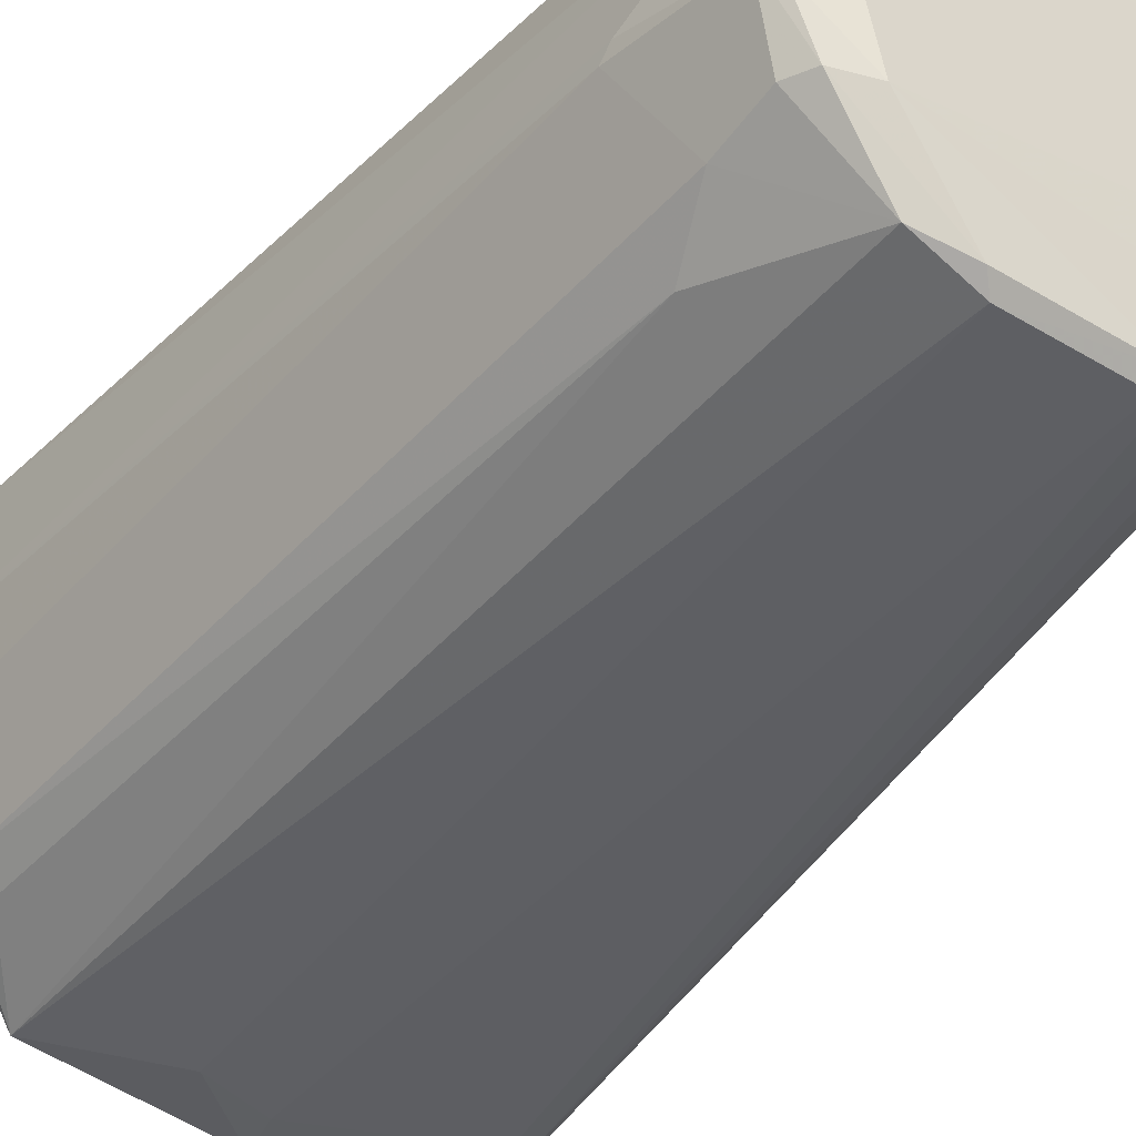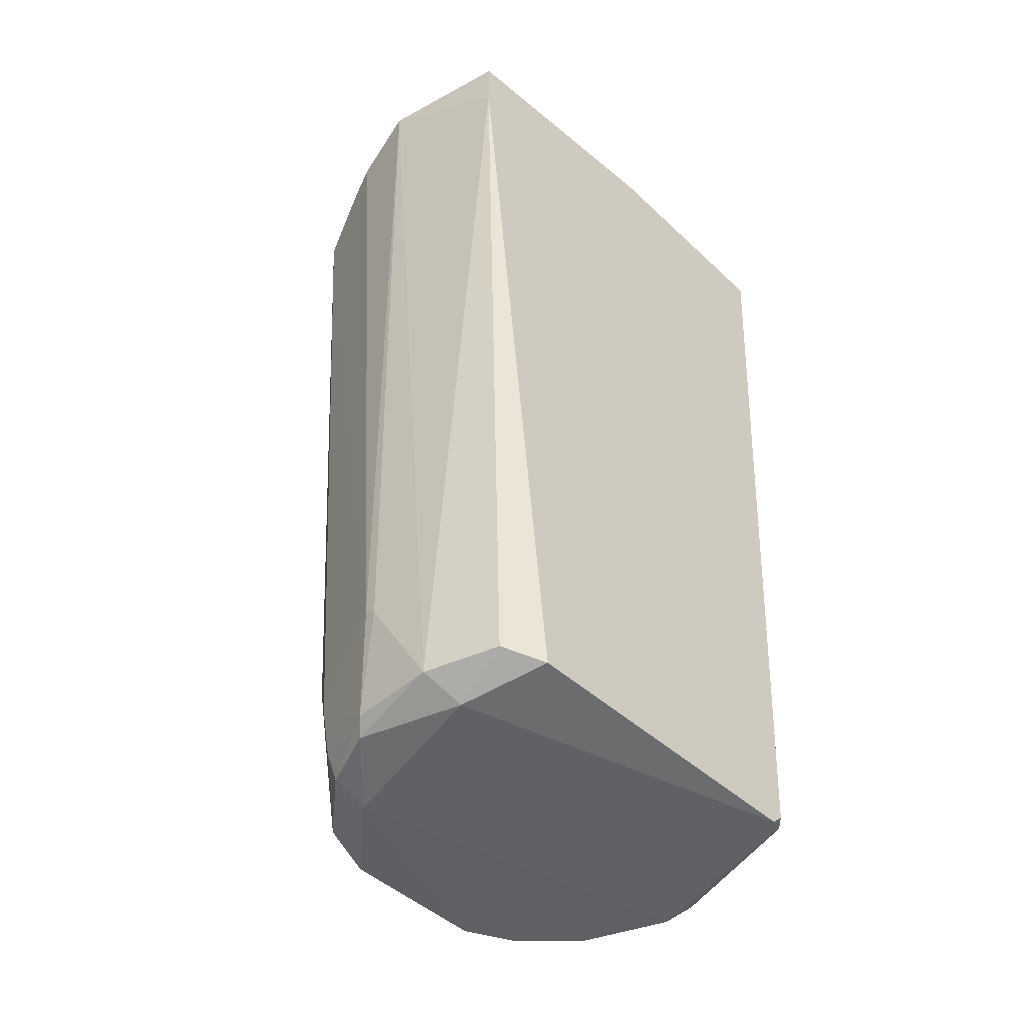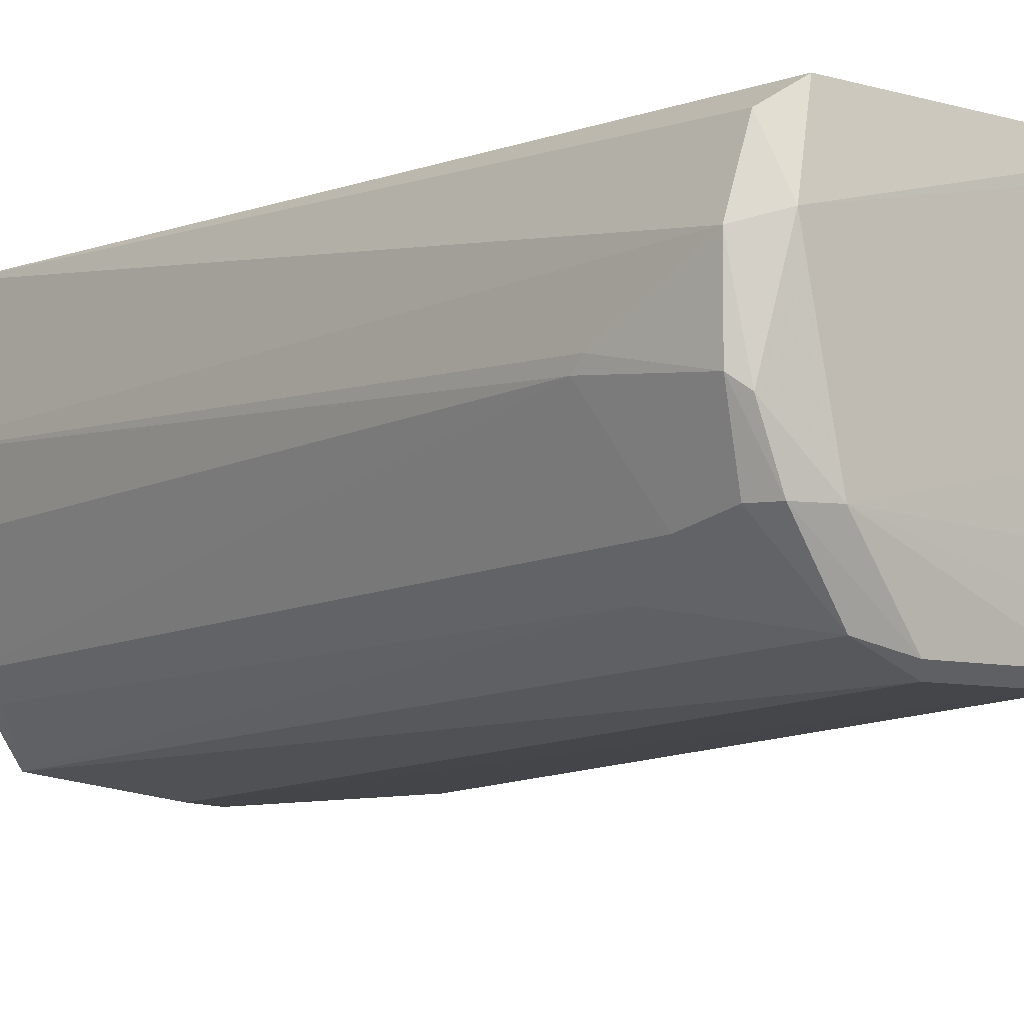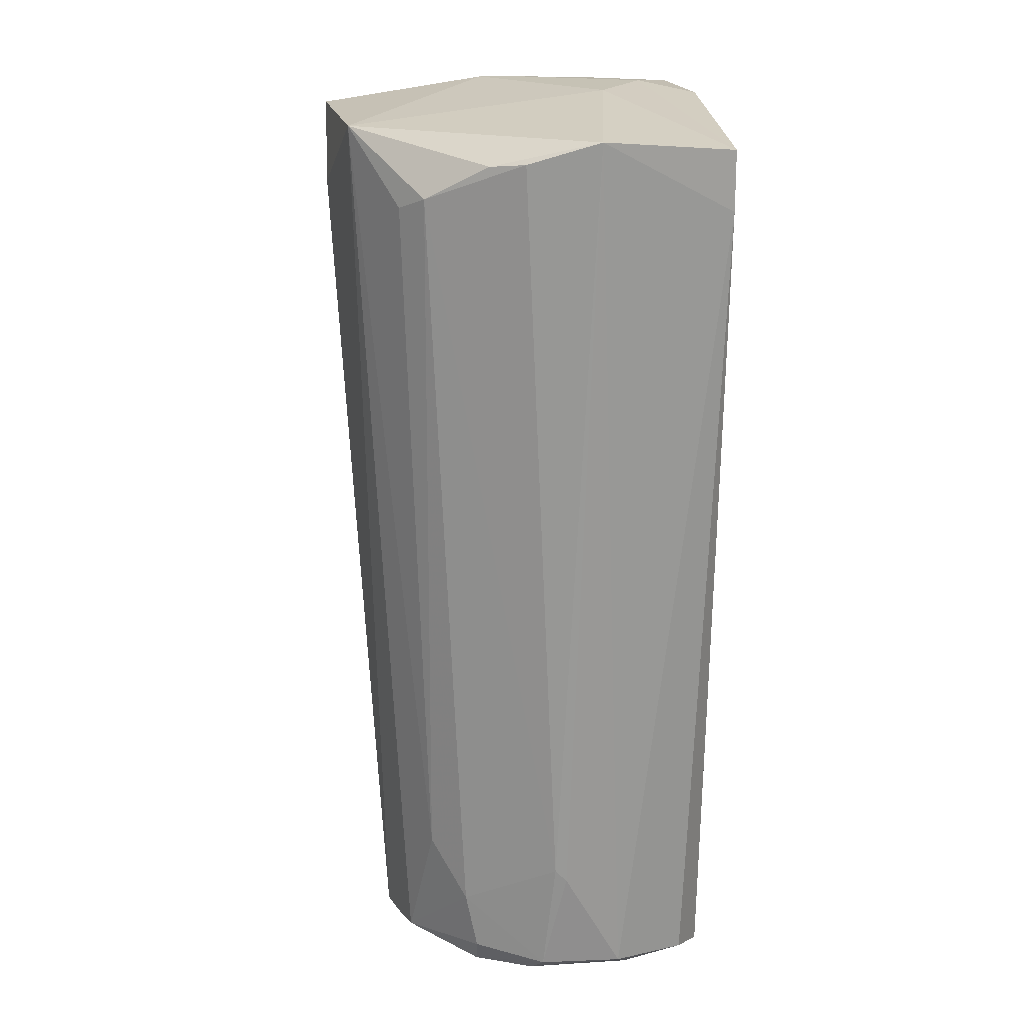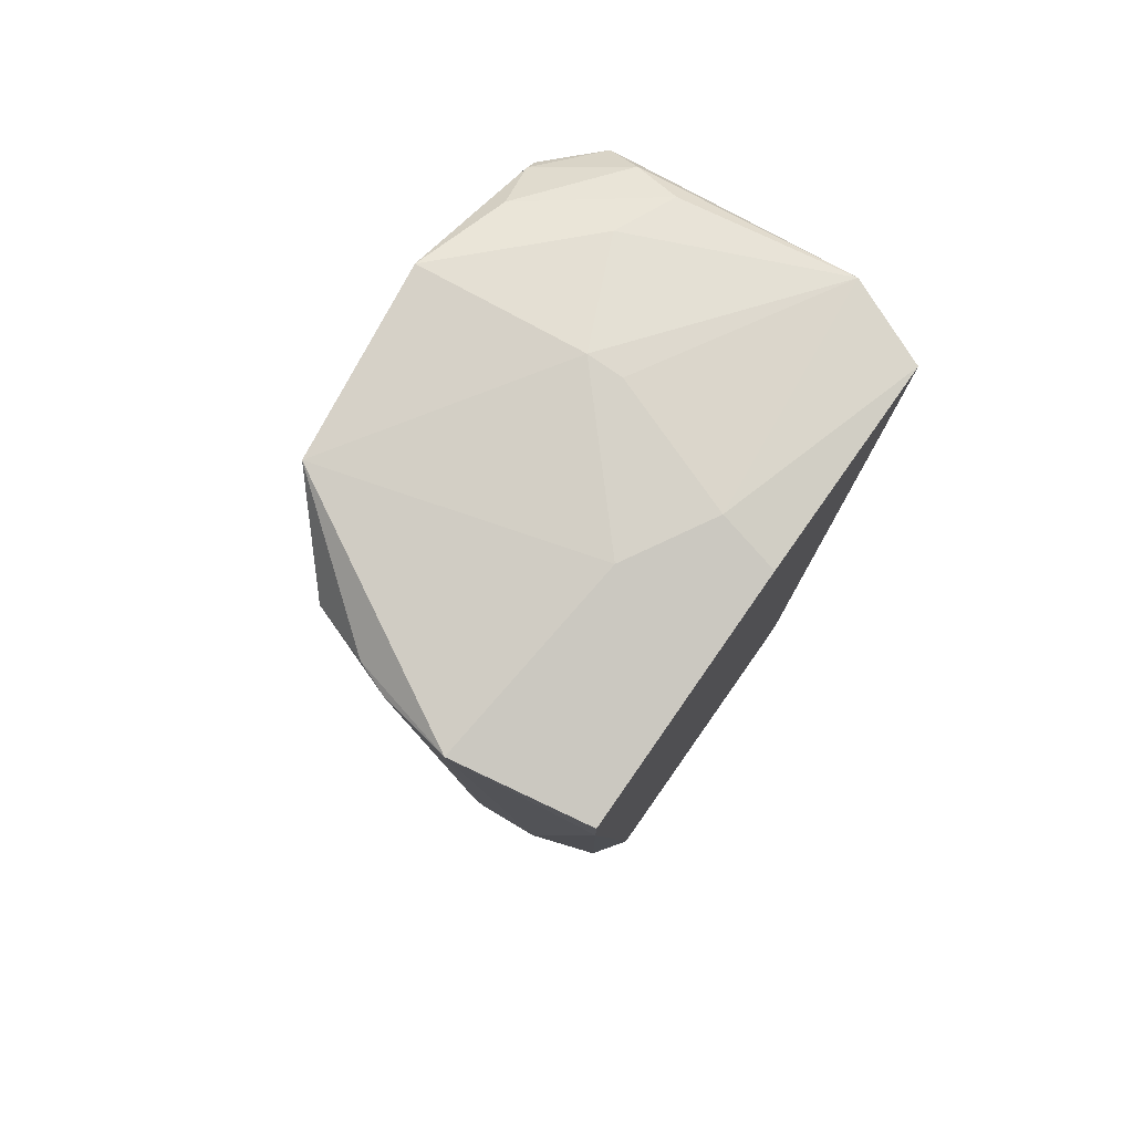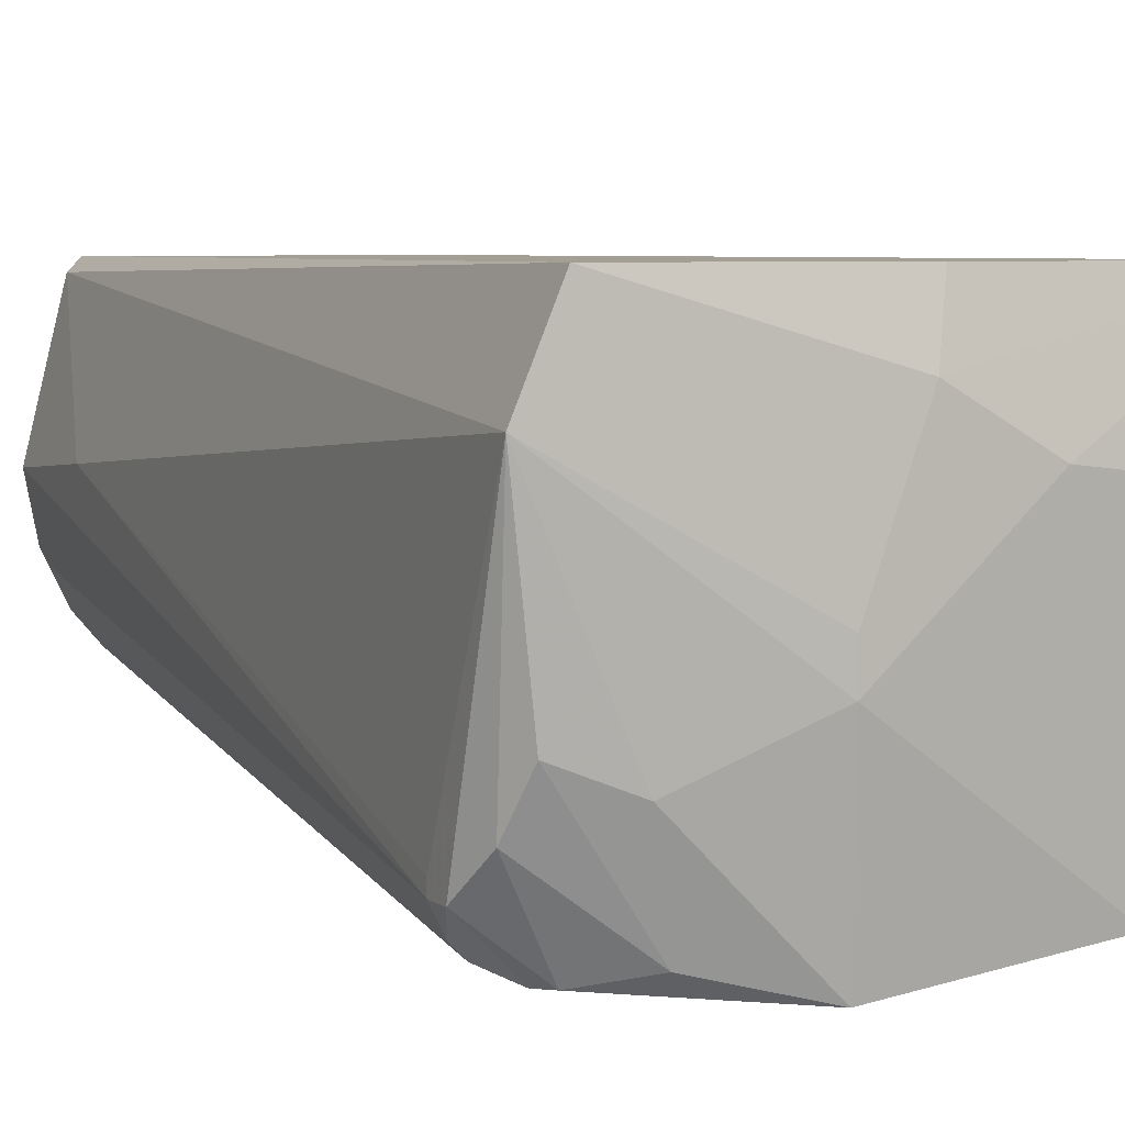
<metadata>
{"format":"obj","ext":"obj","renderer":"f3d","projection":"perspective","resolution":1024,"background":"white","views":[{"elev":-39.6,"azim":143.4,"up":"+Y"},{"elev":-47.4,"azim":134.6,"up":"+Z"},{"elev":-7.2,"azim":141.0,"up":"+Y"},{"elev":18.9,"azim":85.6,"up":"+Z"},{"elev":77.9,"azim":125.1,"up":"+Z"},{"elev":5.3,"azim":-27.0,"up":"+Y"}]}
</metadata>
<code>
v 0.05306 0.0336 0.2349
v 0.04975 0.01528 0.2292
v -0.08192 0.04587 0.2349
v -0.06964 -0.03083 0.2165
v 0.02545 0.06735 -0.001281
v 0.01625 -0.01547 0.001795
v 0.01932 -0.02775 0.2349
v 0.04693 0.06735 0.2319
v -0.05738 0.06735 0.001795
v -0.07271 0.06735 0.2349
v -0.03284 -0.02162 0.00487
v 0.04078 0.02133 0.001795
v -0.06657 0.01213 0.001795
v -0.08192 -0.01855 0.2104
v -0.02977 -0.0339 0.2349
v 0.04078 -0.009348 0.2196
v -0.07271 0.03053 0.04168
v -0.02056 0.05201 0.2411
v 0.04078 0.0428 0.001795
v 0.000912 -0.02162 0.001795
v -0.05738 -0.006275 0.011
v 0.03465 -0.00014 0.0202
v 0.02239 0.002932 -0.004356
v -0.008312 -0.0339 0.2165
v -0.03284 0.009067 0.2411
v -0.07579 0.002922 0.2319
v -0.06044 0.06428 0.001795
v 0.03465 0.06121 0.001795
v -0.0543 0.06735 -0.001281
v -0.0451 -0.01241 -0.001281
v -0.07579 -0.02775 0.2104
v 0.02852 -0.009348 0.03555
v -0.06964 0.02746 0.001795
v 0.03158 0.04587 -0.004356
v 0.04386 0.02439 0.03248
v 0.000912 0.03973 0.2411
v 0.04693 0.06735 0.2165
v -0.0175 0.06735 0.238
v -0.06657 0.02133 -0.001281
v -0.03897 -0.01855 0.001795
v -0.02671 -0.0339 0.2227
v -0.07885 -0.009348 0.2257
v -0.06044 -0.00013 0.001795
v 0.03465 -0.01547 0.2165
v 0.03158 0.002932 -0.001281
v -0.06964 -0.03083 0.2104
v 0.003978 -0.01854 -0.001281
v -0.04817 -0.01241 0.001795
v -0.06044 -0.003213 0.2349
v -0.07885 -0.02469 0.2104
v -0.0543 -0.02775 0.2288
v -0.02977 -0.02162 0.001795
v -0.06657 0.009067 0.007921
v -0.08192 -0.01855 0.2165
v 0.04386 0.02745 0.0294
v -0.03284 -0.01855 -0.001281
v 0.03773 0.01825 -0.001281
v 0.03465 0.002932 0.00487
v -0.05738 -0.00013 -0.001281
v 0.04636 0.006609 0.2284
v -0.05738 0.06428 -0.001281
v -0.06657 -0.03083 0.2196
v -0.08192 -0.01548 0.2104
v -0.03284 0.01825 0.2411
f 25 18 64
f 8 5 9
f 8 9 10
f 10 3 18
f 6 7 20
f 7 15 24
f 20 7 24
f 15 7 25
f 3 10 27
f 10 9 27
f 17 3 27
f 9 5 29
f 7 6 32
f 6 22 32
f 22 16 32
f 13 14 33
f 14 17 33
f 17 27 33
f 5 28 34
f 28 19 34
f 29 5 34
f 1 2 35
f 2 16 35
f 22 12 35
f 16 22 35
f 7 1 36
f 1 8 36
f 8 18 36
f 25 7 36
f 18 25 36
f 8 1 37
f 5 8 37
f 1 19 37
f 28 5 37
f 19 28 37
f 8 10 38
f 18 8 38
f 10 18 38
f 13 33 39
f 24 15 41
f 26 3 42
f 16 7 44
f 7 32 44
f 32 16 44
f 15 4 46
f 4 31 46
f 40 11 46
f 31 40 46
f 11 41 46
f 41 15 46
f 6 20 47
f 45 6 47
f 23 45 47
f 31 21 48
f 30 40 48
f 40 31 48
f 21 43 48
f 43 30 48
f 25 3 49
f 15 25 49
f 3 26 49
f 31 4 50
f 21 31 50
f 43 21 50
f 26 42 51
f 15 49 51
f 49 26 51
f 20 24 52
f 11 40 52
f 41 11 52
f 24 41 52
f 14 13 53
f 13 43 53
f 50 14 53
f 43 50 53
f 3 14 54
f 42 3 54
f 14 50 54
f 50 4 54
f 19 1 55
f 12 19 55
f 1 35 55
f 35 12 55
f 30 23 56
f 40 30 56
f 47 20 56
f 23 47 56
f 20 52 56
f 52 40 56
f 19 12 57
f 34 19 57
f 23 34 57
f 12 45 57
f 45 23 57
f 12 22 58
f 22 6 58
f 45 12 58
f 6 45 58
f 23 30 59
f 13 39 59
f 39 23 59
f 43 13 59
f 30 43 59
f 2 1 60
f 1 7 60
f 16 2 60
f 7 16 60
f 27 9 61
f 9 29 61
f 33 27 61
f 34 23 61
f 29 34 61
f 23 39 61
f 39 33 61
f 4 15 62
f 15 51 62
f 51 42 62
f 42 54 62
f 54 4 62
f 14 3 63
f 3 17 63
f 17 14 63
f 18 3 64
f 3 25 64

</code>
